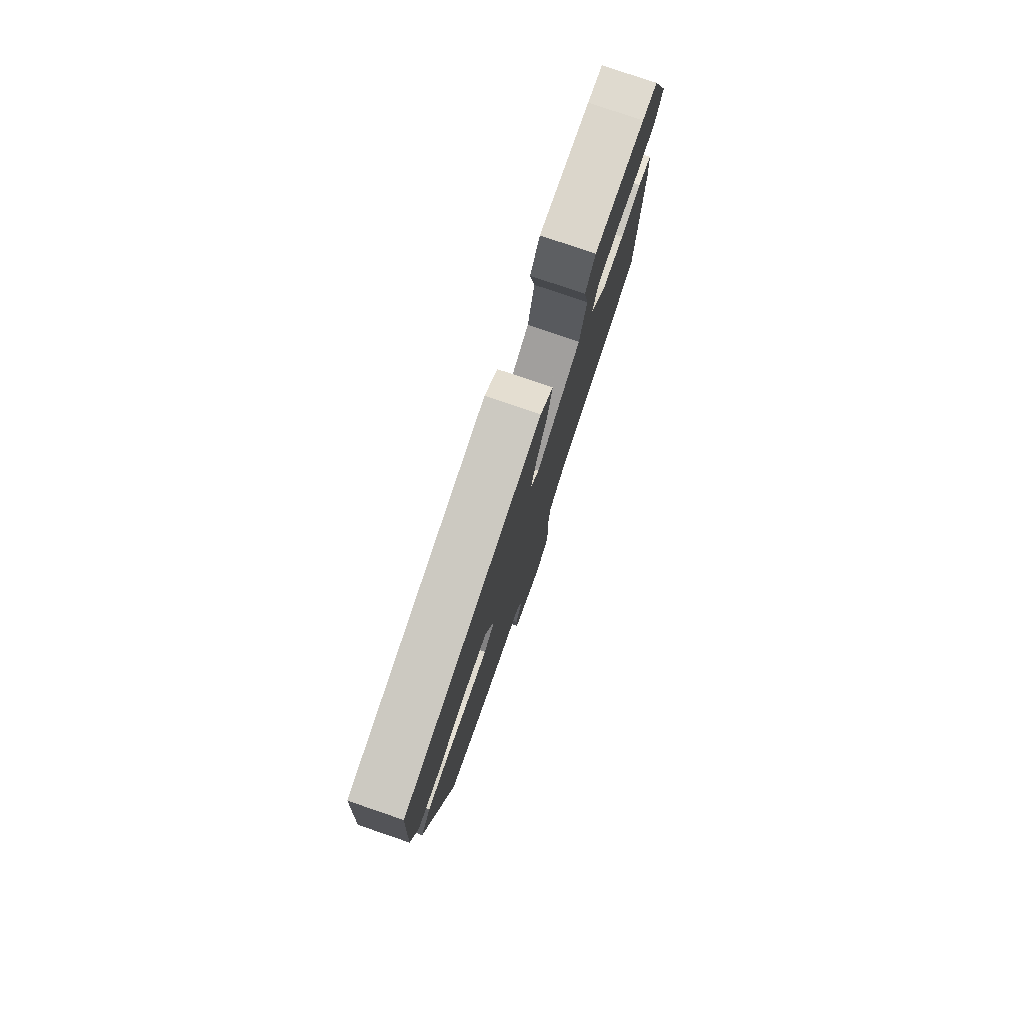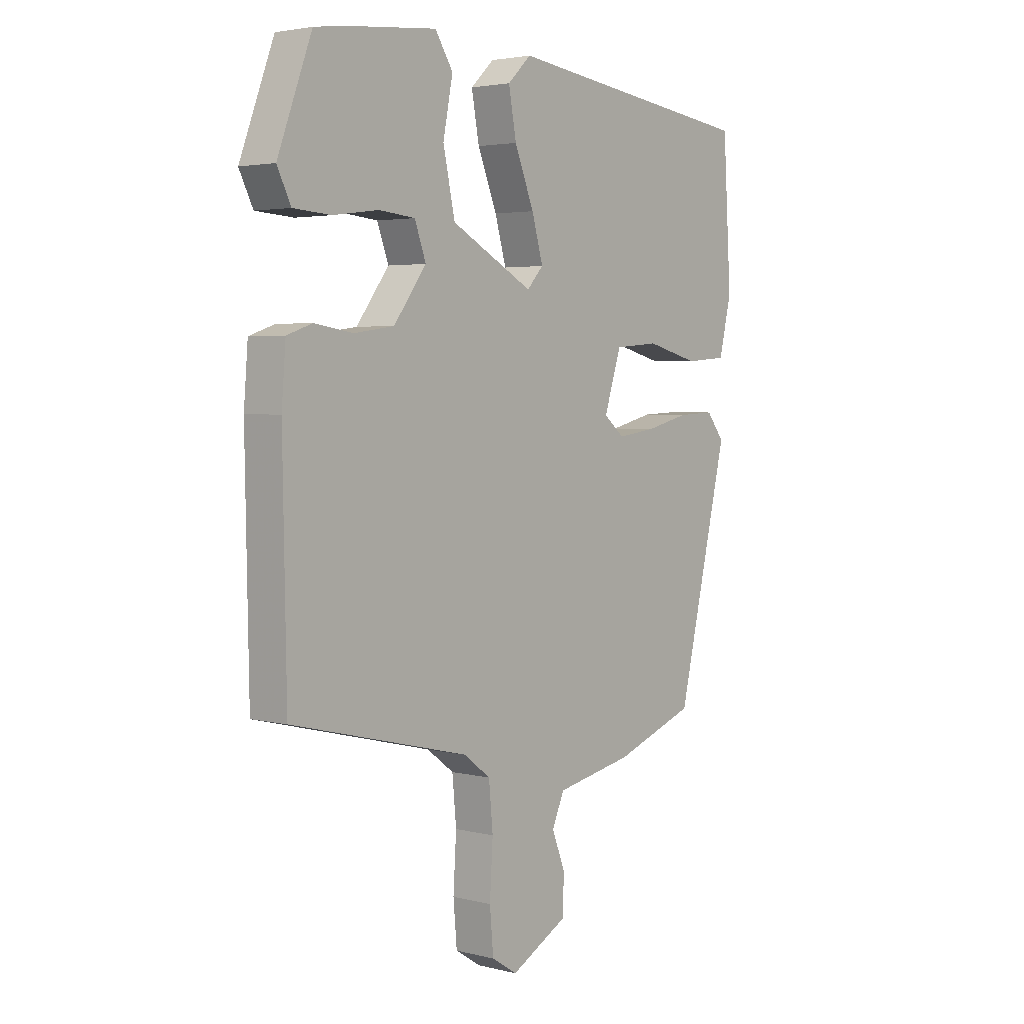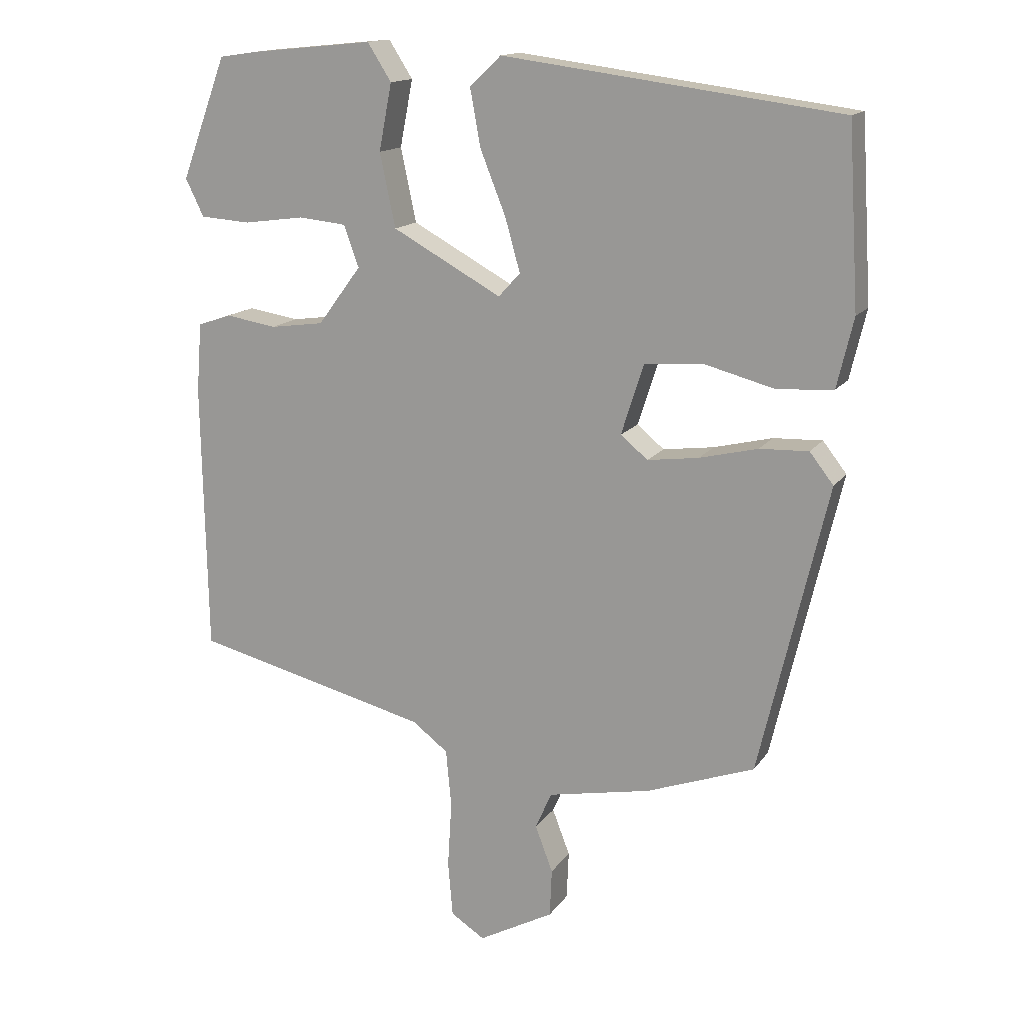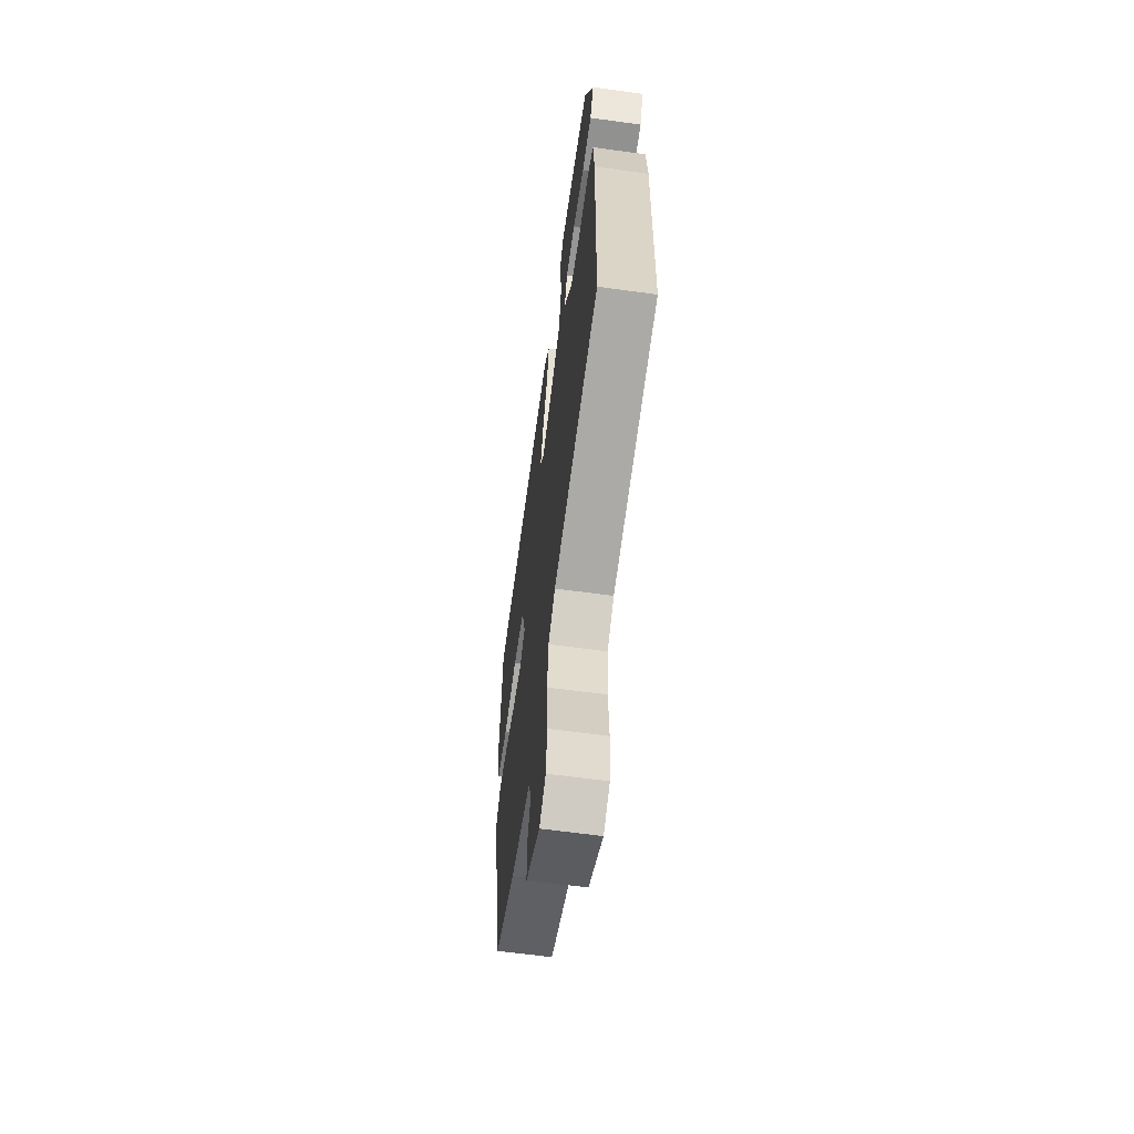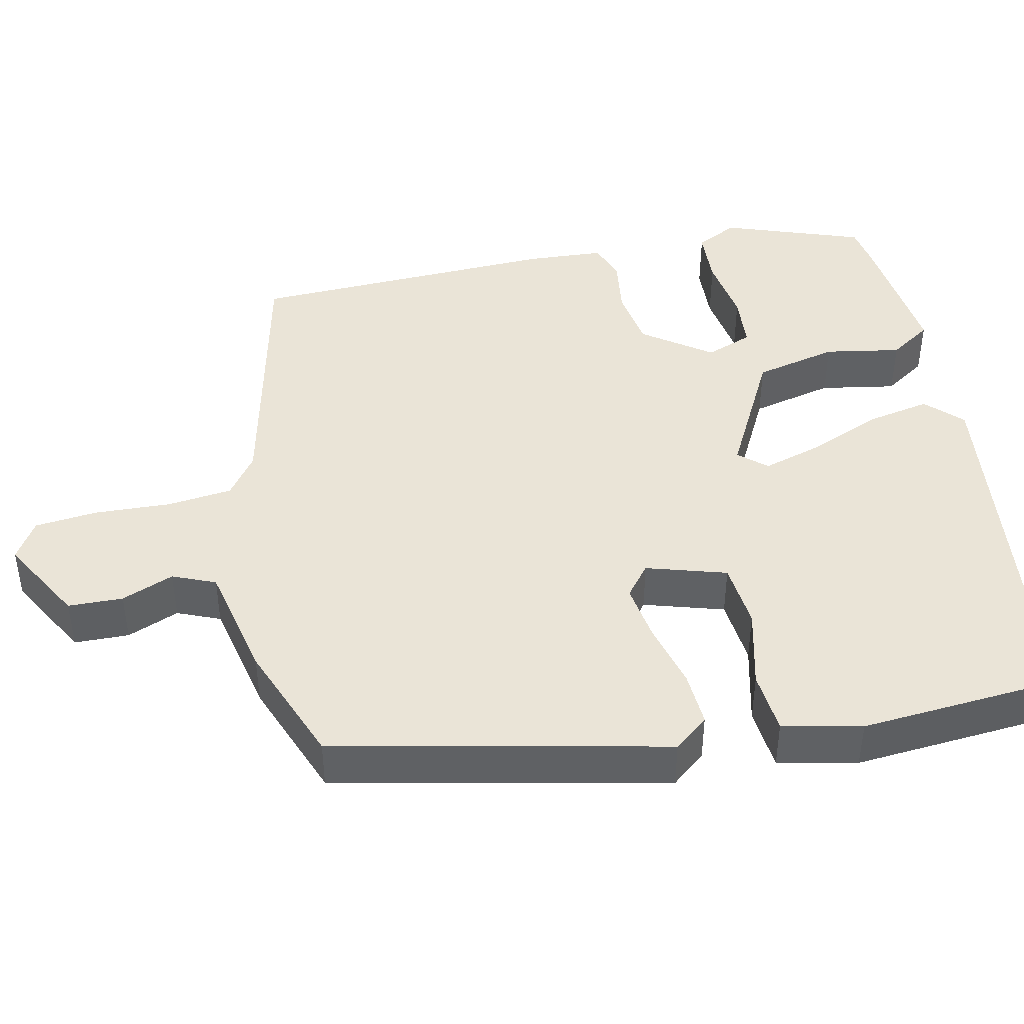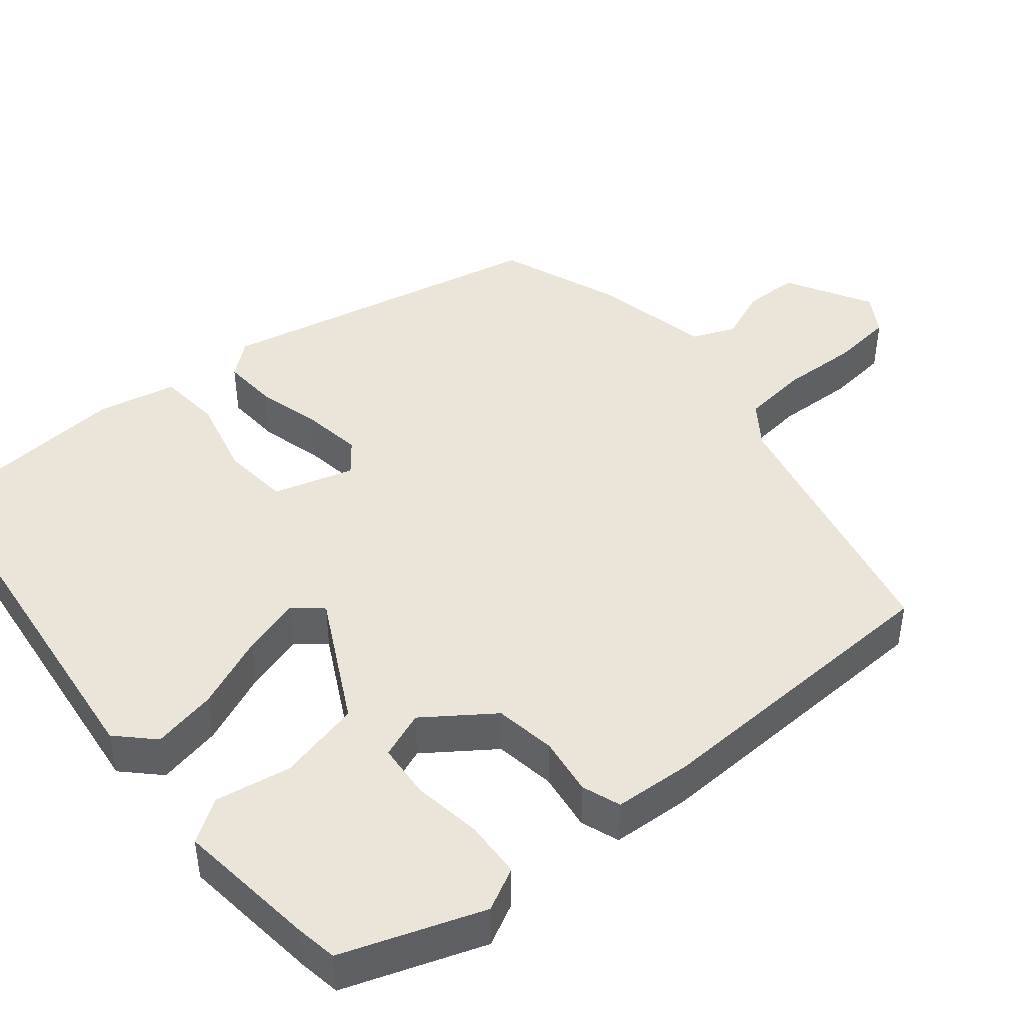
<metadata>
{"format":"obj","ext":"obj","renderer":"f3d","projection":"perspective","resolution":1024,"background":"white","views":[{"elev":79.2,"azim":-71.2,"up":"+Z"},{"elev":3.4,"azim":129.8,"up":"+Z"},{"elev":15.0,"azim":-157.3,"up":"+Z"},{"elev":-62.0,"azim":82.0,"up":"+Z"},{"elev":43.8,"azim":-103.1,"up":"+Y"},{"elev":44.7,"azim":49.5,"up":"+Y"}]}
</metadata>
<code>
v 0.461 0.07 0.493
v 0.528 0.07 0.314
v 0.501 0.07 0.259
v 0.427 0.07 0.254
v 0.338 0.07 0.266
v 0.267 0.07 0.259
v 0.245 0.07 0.198
v 0.309 0.07 0.112
v 0.388 0.07 0.101
v 0.463 0.07 0.113
v 0.513 0.07 0.096
v 0.521 0.07 -0.005
v 0.514 0.07 -0.405
v 0.165 0.07 -0.49
v 0.112 0.07 -0.53
v 0.104 0.07 -0.615
v 0.11 0.07 -0.714
v 0.103 0.07 -0.795
v 0.053 0.07 -0.827
v -0.058 0.07 -0.767
v -0.061 0.07 -0.696
v -0.035 0.07 -0.628
v -0.059 0.07 -0.573
v -0.211 0.07 -0.543
v -0.37 0.07 -0.485
v -0.47 0.07 -0.058
v -0.435 0.07 -0.013
v -0.363 0.07 -0.016
v -0.277 0.07 -0.037
v -0.202 0.07 -0.047
v -0.162 0.07 -0.014
v -0.195 0.07 0.089
v -0.282 0.07 0.096
v -0.385 0.07 0.069
v -0.467 0.07 0.075
v -0.491 0.07 0.177
v -0.475 0.07 0.44
v 0.021 0.07 0.505
v 0.067 0.07 0.461
v 0.052 0.07 0.378
v 0.014 0.07 0.283
v -0.008 0.07 0.205
v 0.024 0.07 0.17
v 0.185 0.07 0.258
v 0.208 0.07 0.366
v 0.189 0.07 0.464
v 0.224 0.07 0.519
v 0.407 0.07 0.501
v 0.461 0 0.493
v 0.528 0 0.314
v 0.501 0 0.259
v 0.427 0 0.254
v 0.338 0 0.266
v 0.267 0 0.259
v 0.245 0 0.198
v 0.309 0 0.112
v 0.388 0 0.101
v 0.463 0 0.113
v 0.513 0 0.096
v 0.521 0 -0.005
v 0.514 0 -0.405
v 0.165 0 -0.49
v 0.112 0 -0.53
v 0.104 0 -0.615
v 0.11 0 -0.714
v 0.103 0 -0.795
v 0.053 0 -0.827
v -0.058 0 -0.767
v -0.061 0 -0.696
v -0.035 0 -0.628
v -0.059 0 -0.573
v -0.211 0 -0.543
v -0.37 0 -0.485
v -0.47 0 -0.058
v -0.435 0 -0.013
v -0.363 0 -0.016
v -0.277 0 -0.037
v -0.202 0 -0.047
v -0.162 0 -0.014
v -0.195 0 0.089
v -0.282 0 0.096
v -0.385 0 0.069
v -0.467 0 0.075
v -0.491 0 0.177
v -0.475 0 0.44
v 0.021 0 0.505
v 0.067 0 0.461
v 0.052 0 0.378
v 0.014 0 0.283
v -0.008 0 0.205
v 0.024 0 0.17
v 0.185 0 0.258
v 0.208 0 0.366
v 0.189 0 0.464
v 0.224 0 0.519
v 0.407 0 0.501
f 3 4 5
f 2 3 5
f 1 2 5
f 48 1 5
f 47 48 5
f 46 47 5
f 45 46 5
f 44 45 5 6
f 43 44 6 7
f 39 40 41
f 38 39 41
f 37 38 41
f 36 37 41
f 35 36 41
f 34 35 41
f 33 34 41
f 32 33 41 42
f 31 32 42 43
f 27 28 29
f 26 27 29
f 25 26 29
f 24 25 29
f 23 24 29
f 23 29 30
f 22 23 30 31
f 20 21 22
f 19 20 22
f 18 19 22
f 17 18 22
f 16 17 22
f 22 31 43
f 16 22 43
f 15 16 43
f 12 13 14
f 11 12 14
f 10 11 14
f 9 10 14
f 8 9 14 15
f 7 8 15 43
f 53 52 51
f 53 51 50
f 53 50 49
f 53 49 96
f 53 96 95
f 53 95 94
f 53 94 93
f 54 53 93 92
f 55 54 92 91
f 89 88 87
f 89 87 86
f 89 86 85
f 89 85 84
f 89 84 83
f 89 83 82
f 89 82 81
f 90 89 81 80
f 91 90 80 79
f 77 76 75
f 77 75 74
f 77 74 73
f 77 73 72
f 77 72 71
f 78 77 71
f 79 78 71 70
f 70 69 68
f 70 68 67
f 70 67 66
f 70 66 65
f 70 65 64
f 91 79 70
f 91 70 64
f 91 64 63
f 62 61 60
f 62 60 59
f 62 59 58
f 62 58 57
f 63 62 57 56
f 91 63 56 55
f 1 49 50 2
f 2 50 51 3
f 3 51 52 4
f 4 52 53 5
f 5 53 54 6
f 6 54 55 7
f 7 55 56 8
f 8 56 57 9
f 9 57 58 10
f 10 58 59 11
f 11 59 60 12
f 12 60 61 13
f 13 61 62 14
f 14 62 63 15
f 15 63 64 16
f 16 64 65 17
f 17 65 66 18
f 18 66 67 19
f 19 67 68 20
f 20 68 69 21
f 21 69 70 22
f 22 70 71 23
f 23 71 72 24
f 24 72 73 25
f 25 73 74 26
f 26 74 75 27
f 27 75 76 28
f 28 76 77 29
f 29 77 78 30
f 30 78 79 31
f 31 79 80 32
f 32 80 81 33
f 33 81 82 34
f 34 82 83 35
f 35 83 84 36
f 36 84 85 37
f 37 85 86 38
f 38 86 87 39
f 39 87 88 40
f 40 88 89 41
f 41 89 90 42
f 42 90 91 43
f 43 91 92 44
f 44 92 93 45
f 45 93 94 46
f 46 94 95 47
f 47 95 96 48
f 48 96 49 1

</code>
